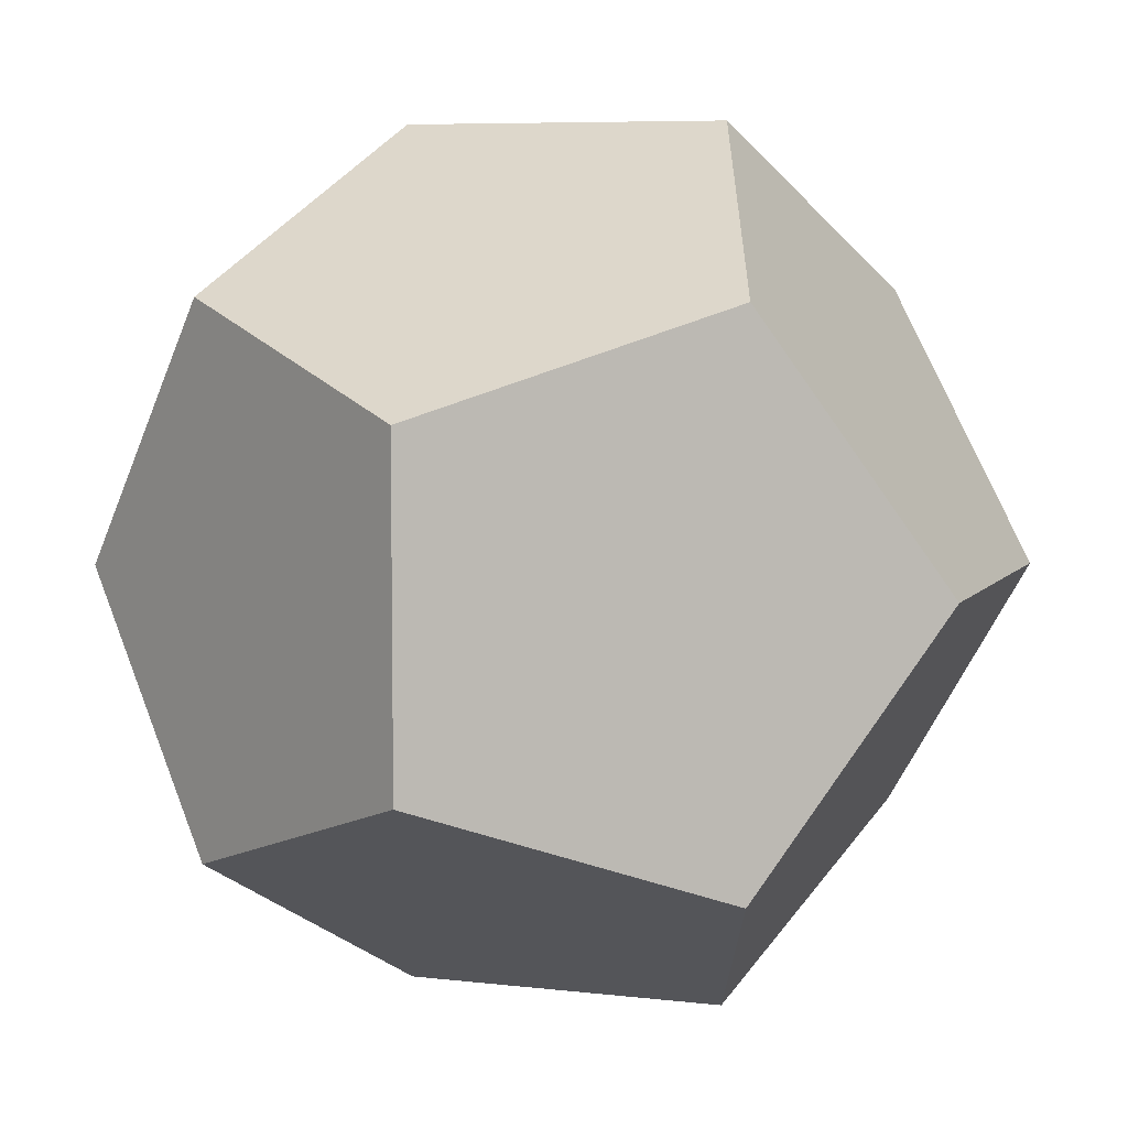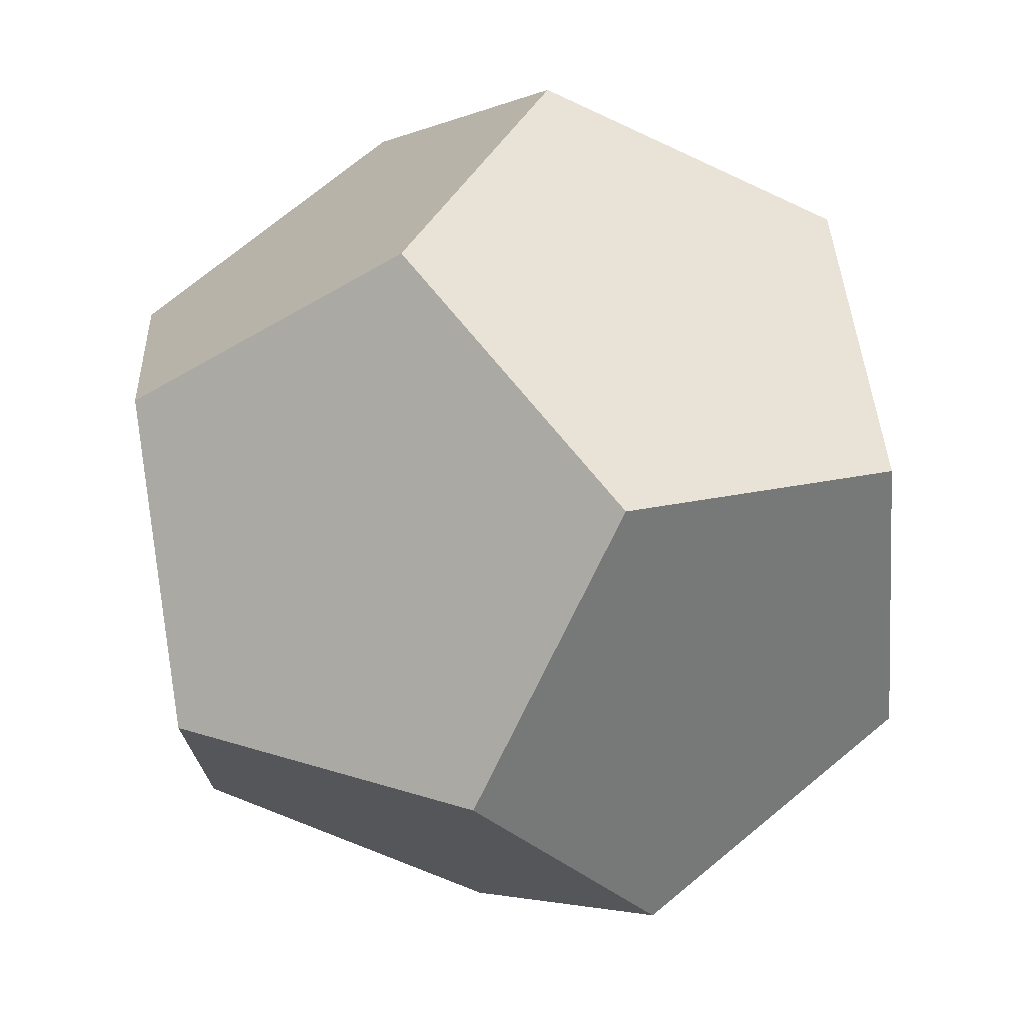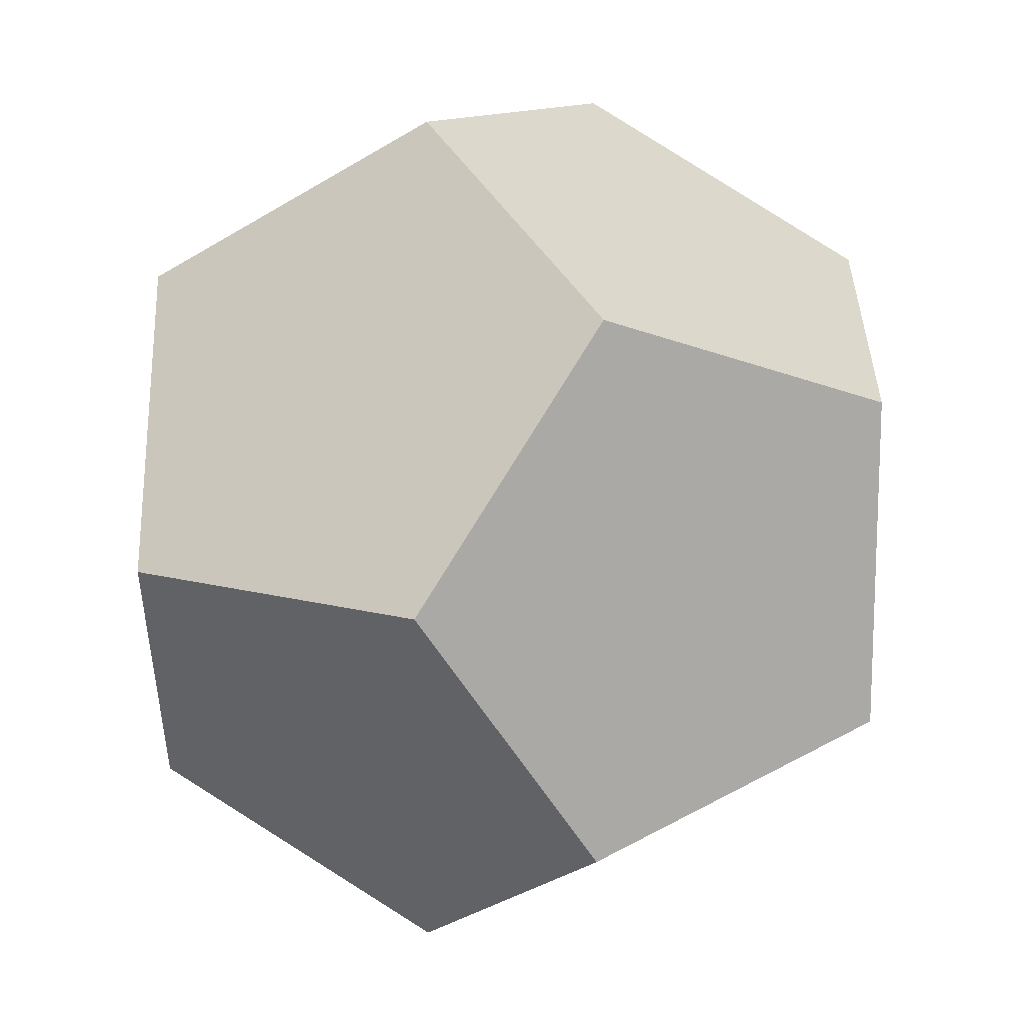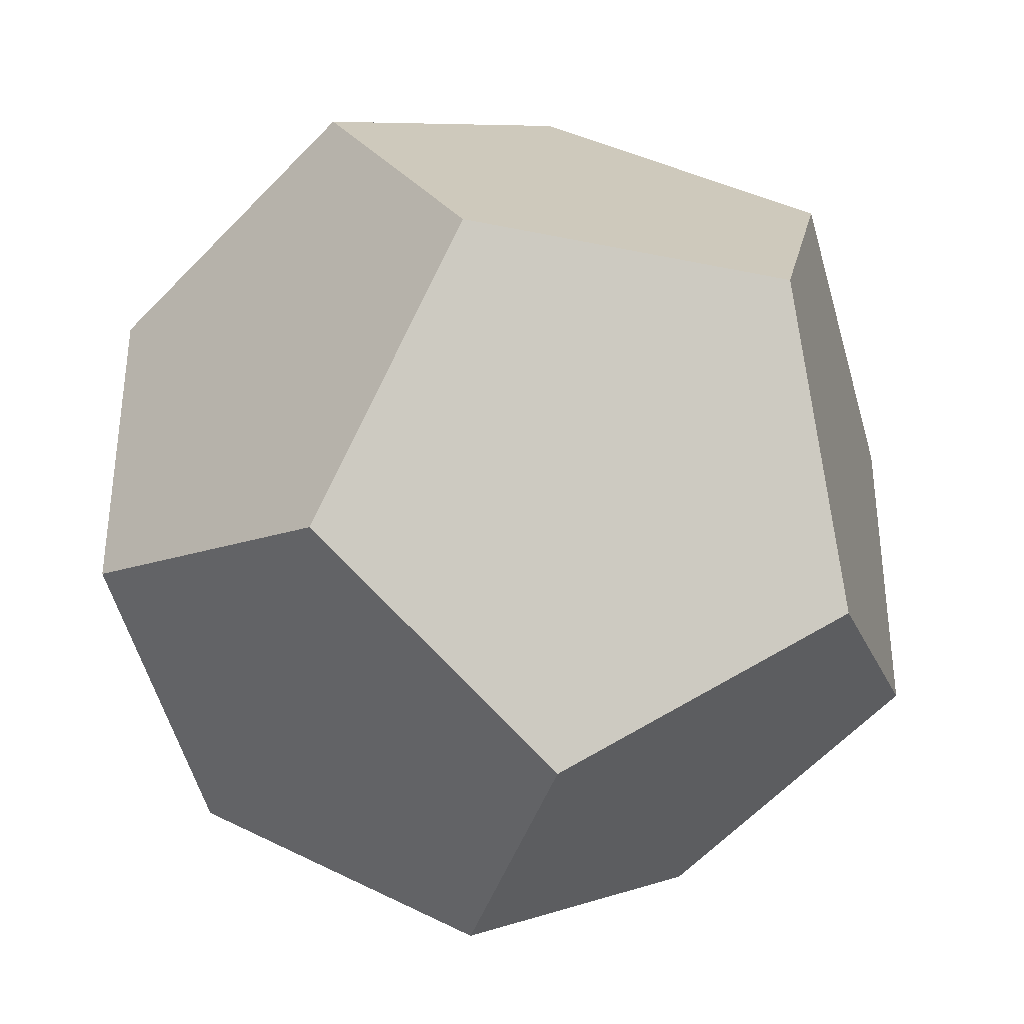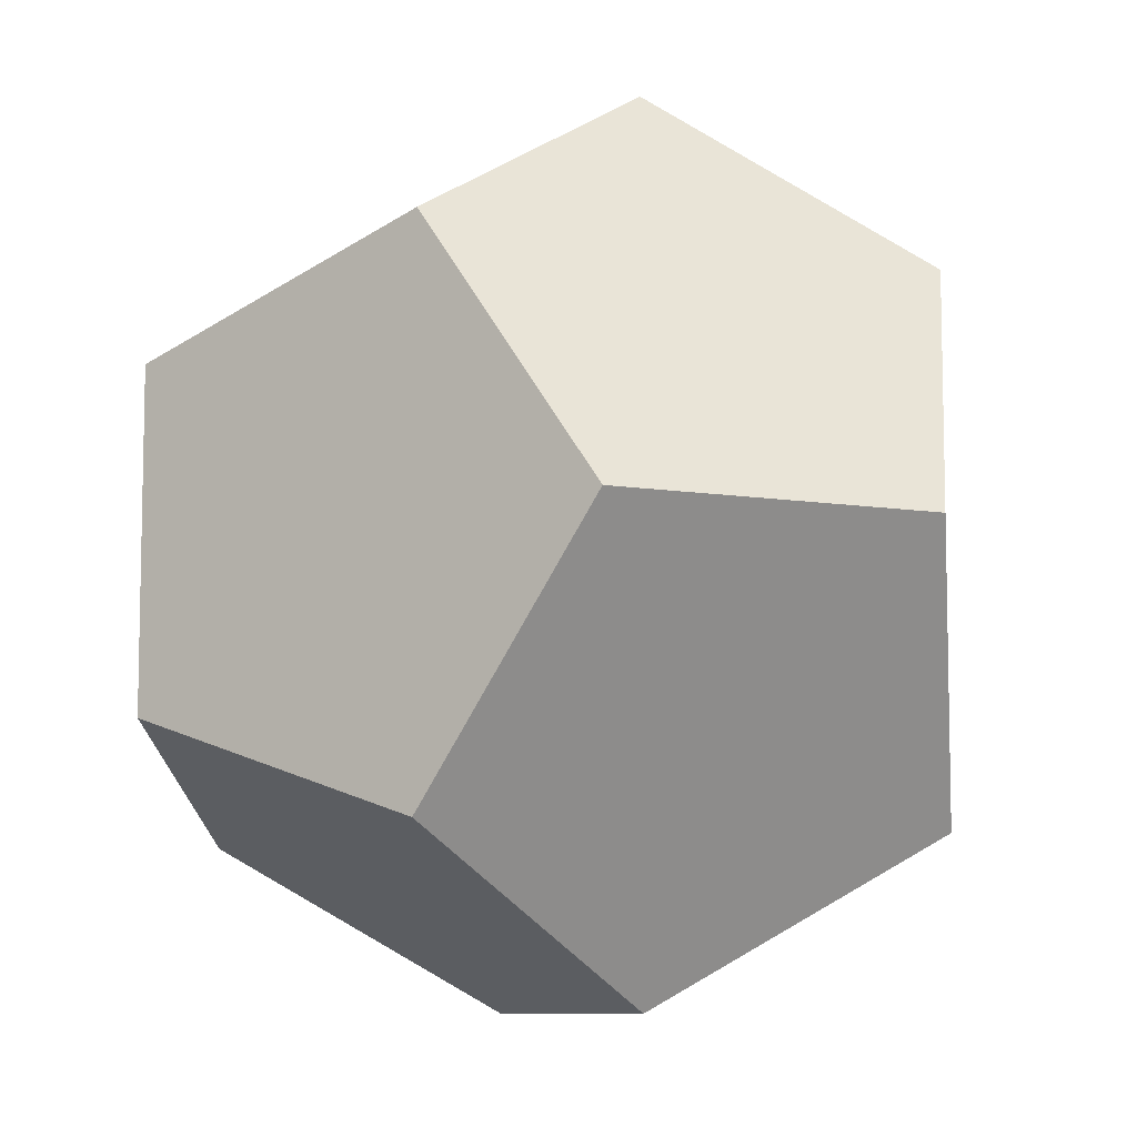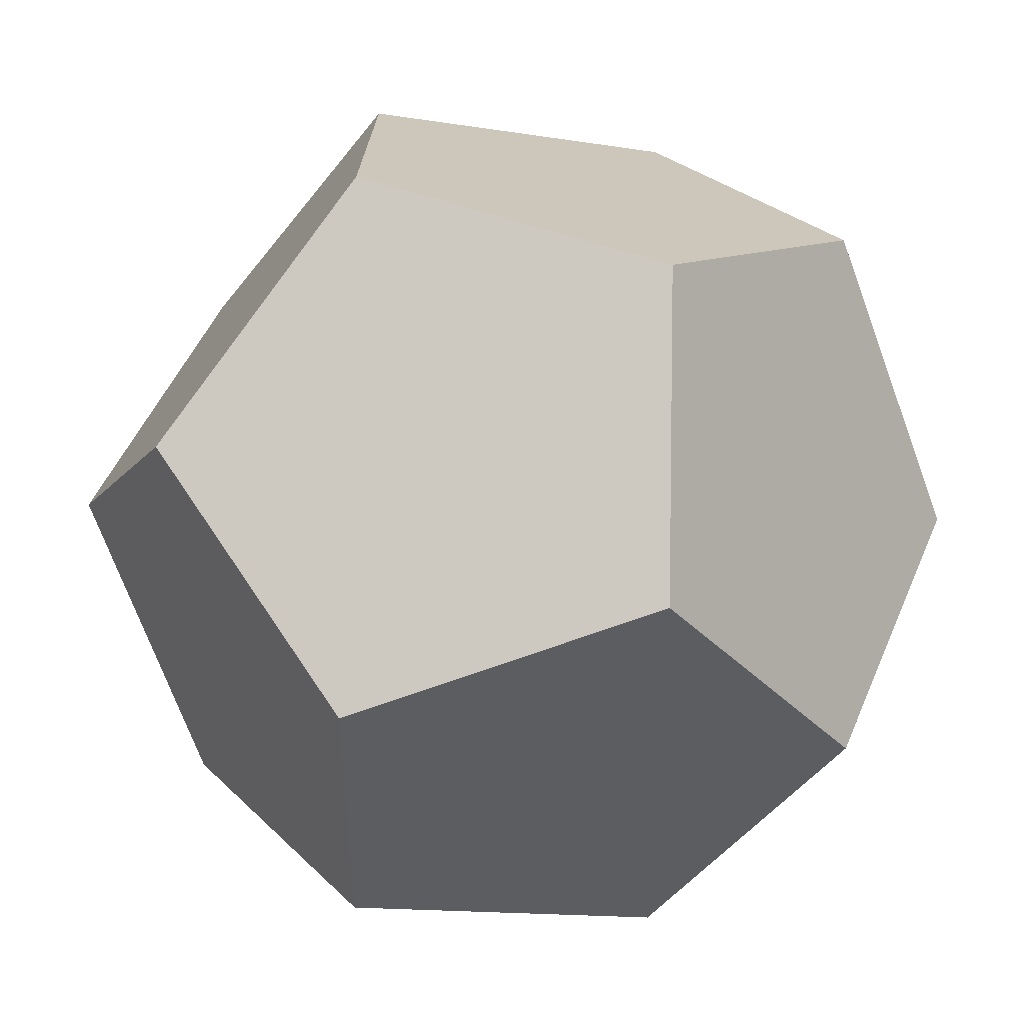
<metadata>
{"format":"obj","ext":"obj","renderer":"f3d","projection":"perspective","resolution":1024,"background":"white","views":[{"elev":6.6,"azim":-70.2,"up":"+Y"},{"elev":73.5,"azim":-129.4,"up":"+Z"},{"elev":48.7,"azim":-121.2,"up":"+Z"},{"elev":-37.3,"azim":-105.1,"up":"+Z"},{"elev":-8.6,"azim":155.6,"up":"+Y"},{"elev":49.2,"azim":-67.8,"up":"+Y"}]}
</metadata>
<code>
g joint_04_Mesh
v -5.188 -0 -0.4909
v -5.491 0.1875 -0
v -5.303 0.3034 -0.3034
v -5.491 -0.1875 -0
v -5.303 -0.3034 -0.3034
v -5 0.4909 -0.1875
v -5 0.4909 0.1875
v -5.303 0.3034 0.3034
v -5.188 -0 0.4909
v -5.303 -0.3034 0.3034
v -5 -0.4909 -0.1875
v -5 -0.4909 0.1875
v -4.812 -0 0.4909
v -4.509 0.1875 0
v -4.697 0.3034 0.3034
v -4.509 -0.1875 0
v -4.697 -0.3034 0.3034
v -4.812 -0 -0.4909
v -4.697 0.3034 -0.3034
v -4.697 -0.3034 -0.3034
f 1 2 3
f 1 4 2
f 4 1 5
f 2 6 3
f 2 7 6
f 7 2 8
f 2 9 8
f 4 9 2
f 9 4 10
f 11 4 5
f 12 4 11
f 4 12 10
f 13 14 15
f 13 16 14
f 16 13 17
f 14 18 19
f 16 18 14
f 18 16 20
f 6 14 19
f 7 14 6
f 14 7 15
f 16 11 20
f 16 12 11
f 12 16 17
f 6 1 3
f 6 18 1
f 18 6 19
f 1 11 5
f 18 11 1
f 11 18 20
f 9 7 8
f 13 7 9
f 7 13 15
f 12 9 10
f 12 13 9
f 13 12 17

</code>
